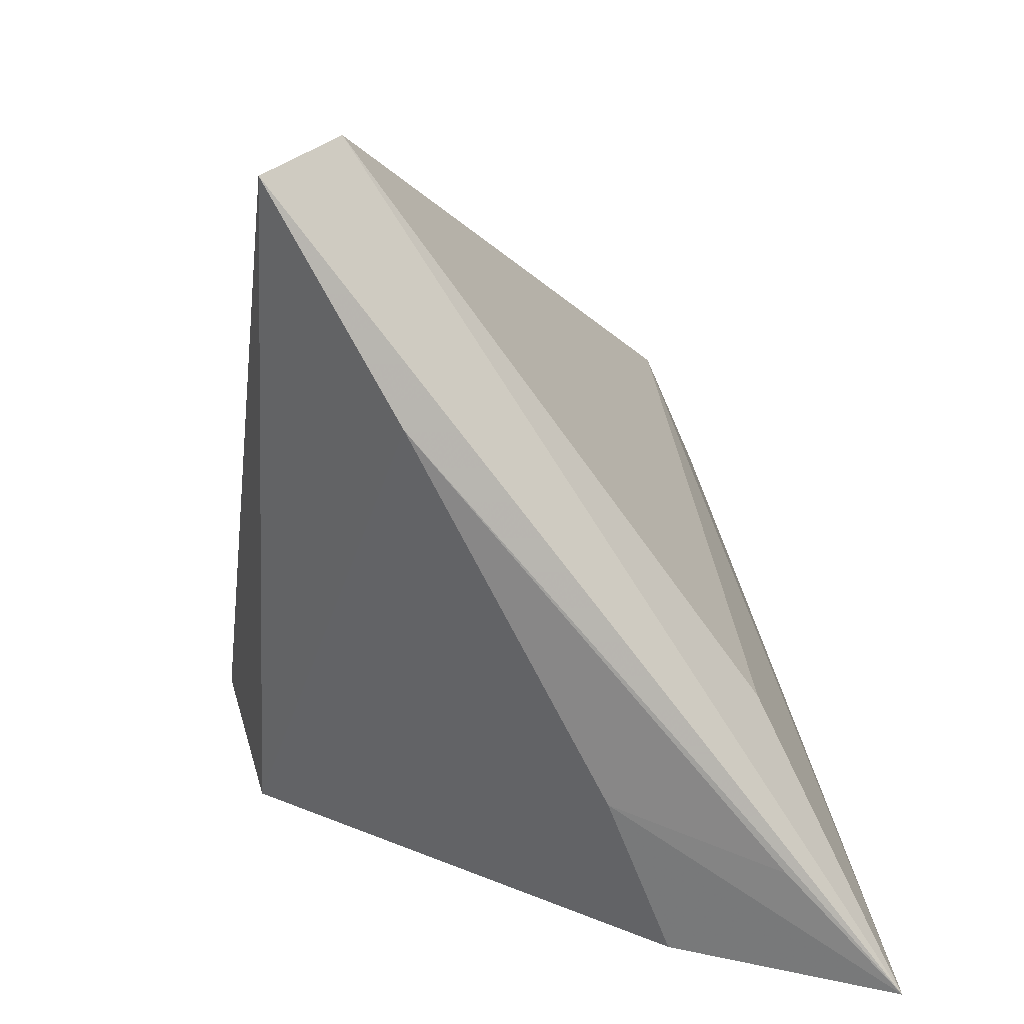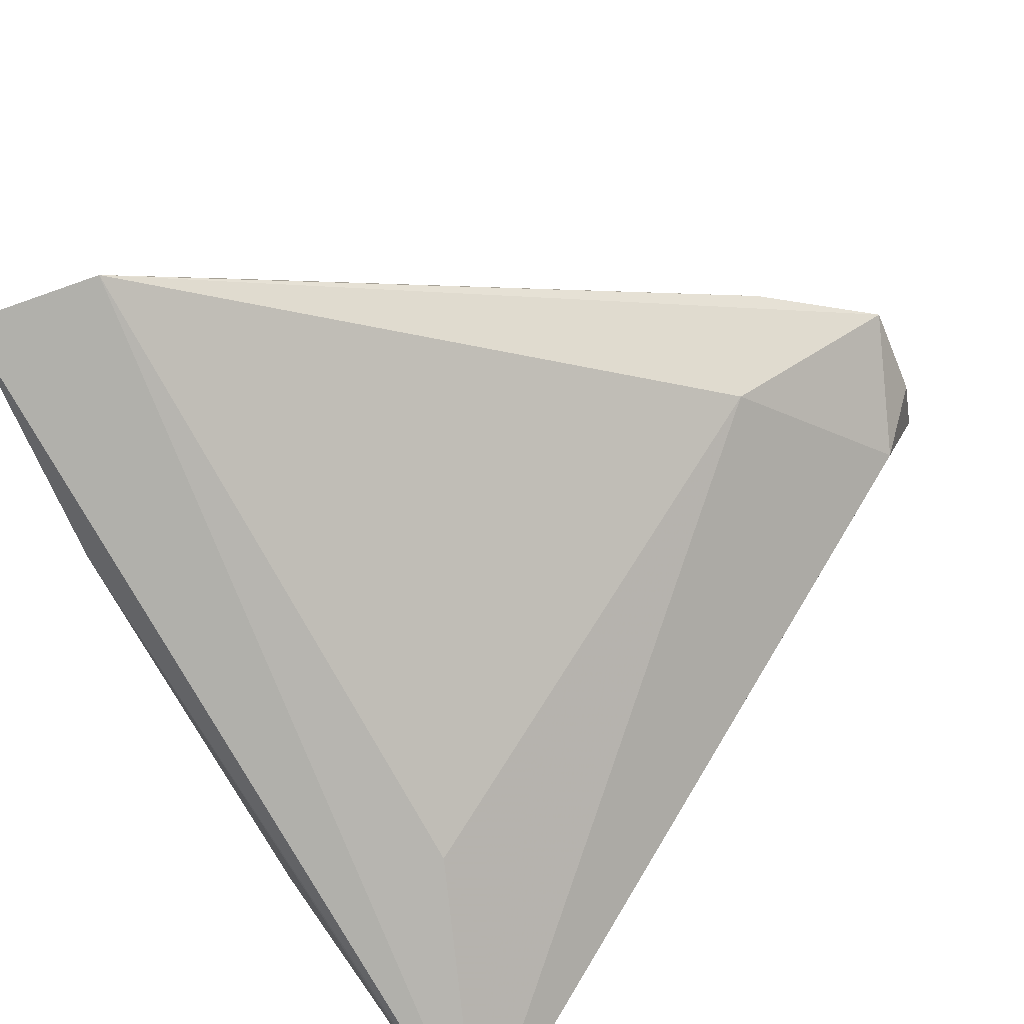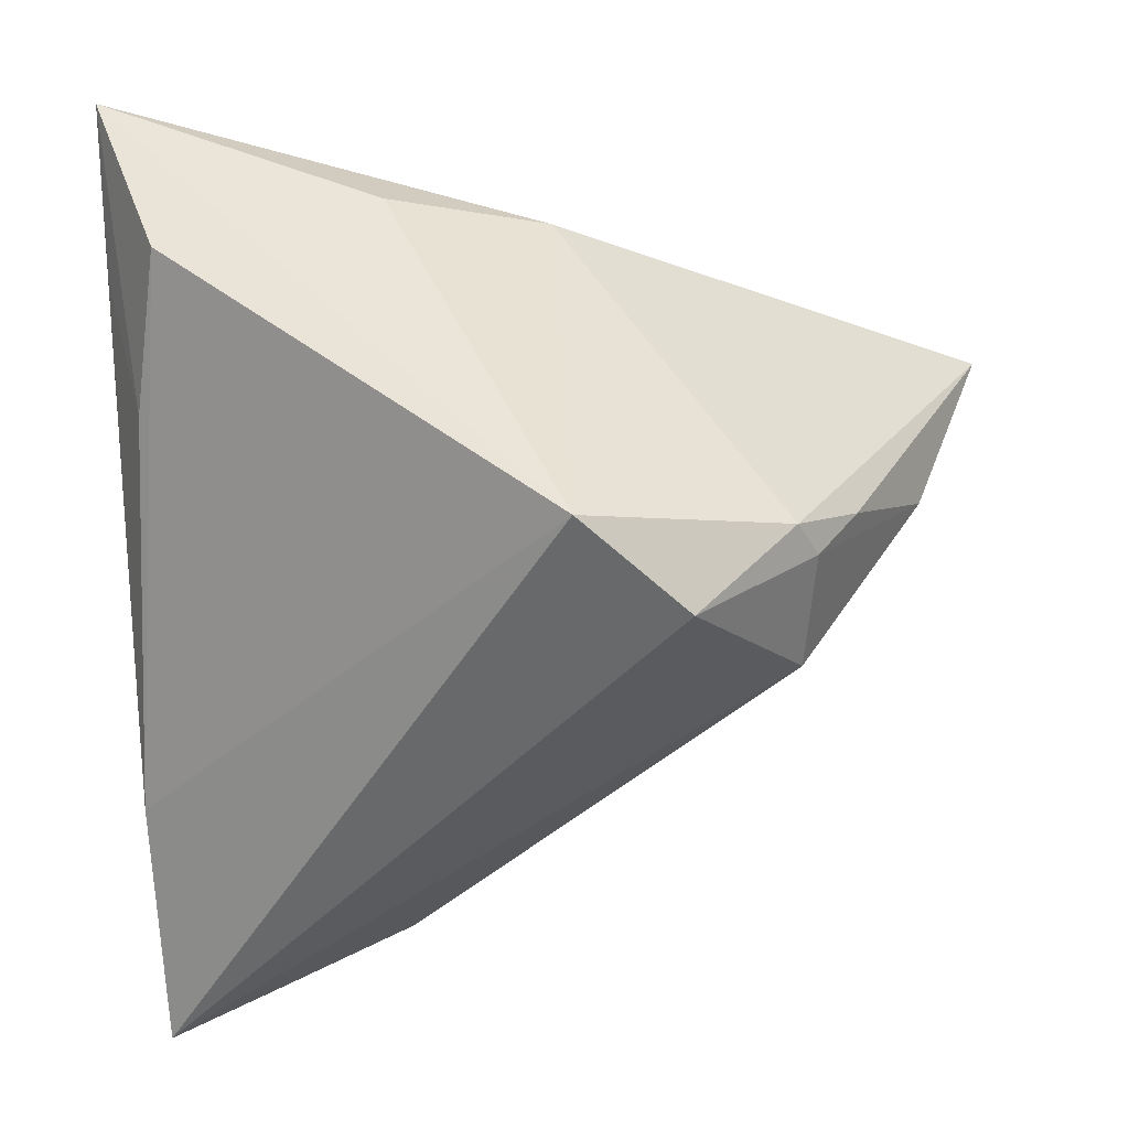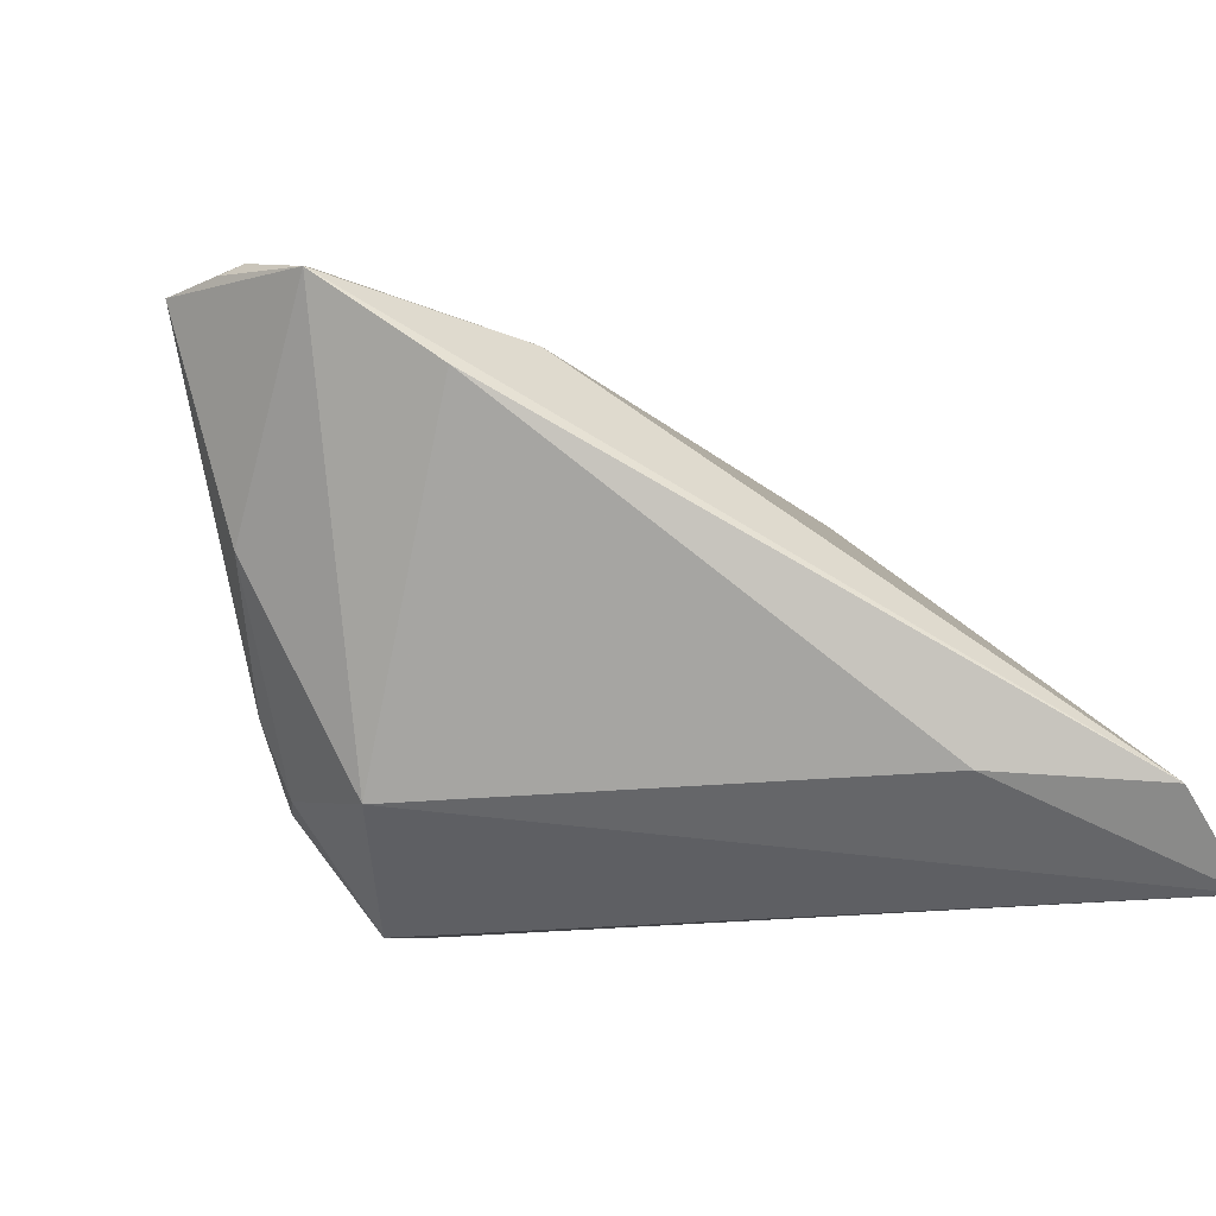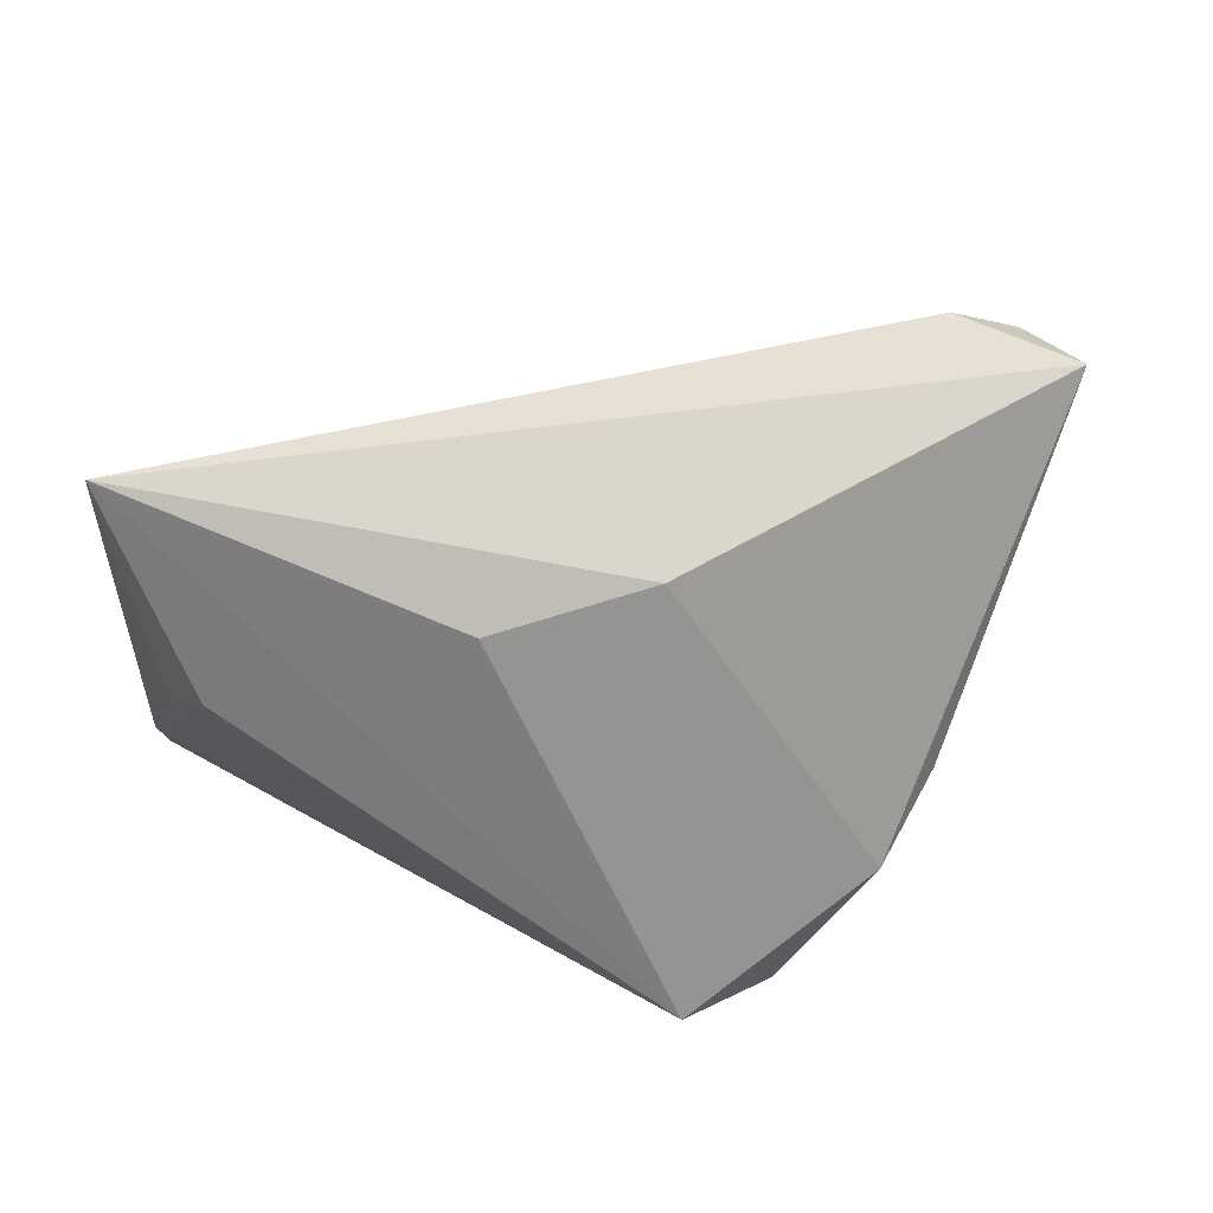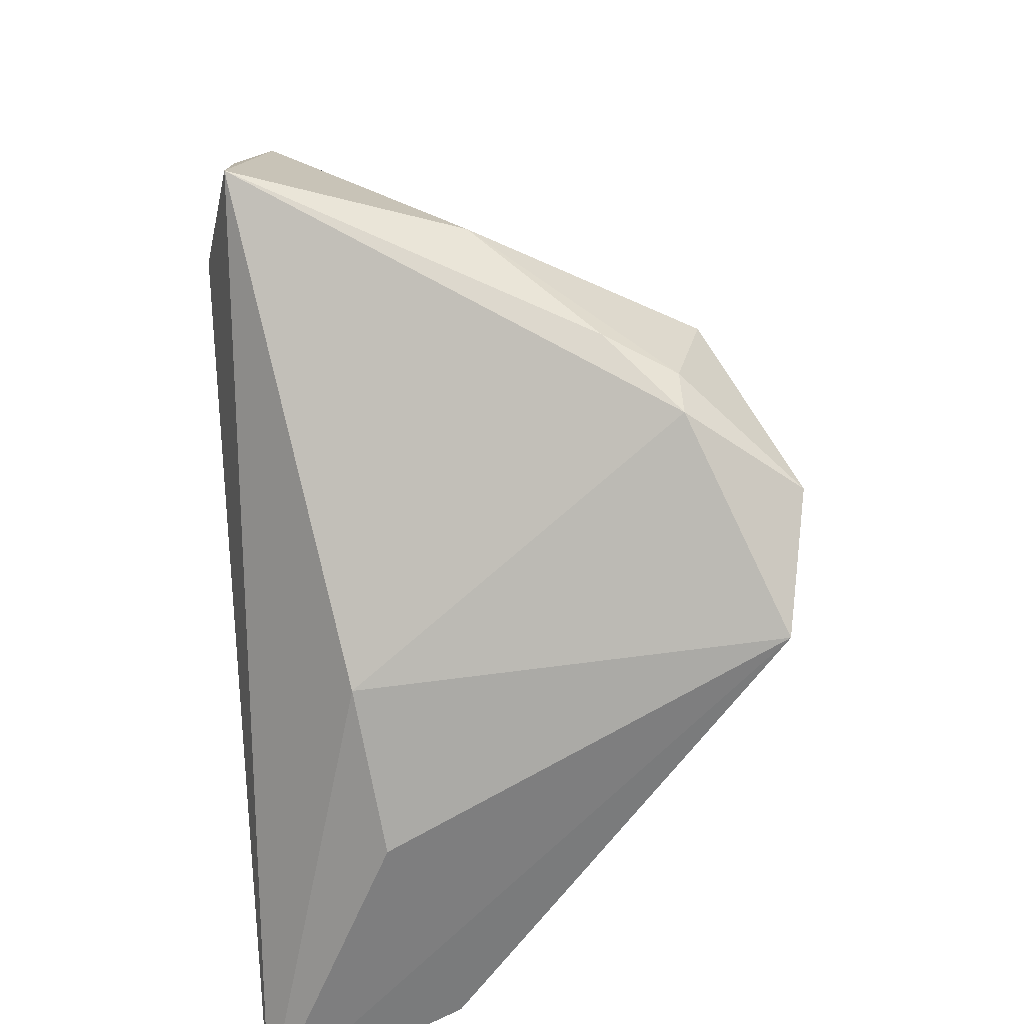
<metadata>
{"format":"obj","ext":"obj","renderer":"f3d","projection":"perspective","resolution":1024,"background":"white","views":[{"elev":8.9,"azim":-99.9,"up":"+Y"},{"elev":39.1,"azim":-52.6,"up":"+Y"},{"elev":-47.1,"azim":4.8,"up":"+Z"},{"elev":-17.3,"azim":150.6,"up":"+Z"},{"elev":23.2,"azim":-6.4,"up":"+Z"},{"elev":-56.8,"azim":95.4,"up":"+Y"}]}
</metadata>
<code>
v -0.008995 -0.03331 0.01495
v 0.03961 0.006194 0.02964
v 0.05213 0.001423 0.02546
v -0.03567 -0.01705 0.002874
v 0.04375 0.0005795 0.001779
v 0.04759 0.009947 0.0267
v -0.02975 -0.008315 0.01932
v -0.0398 -0.02351 0.01956
v 0.007492 -0.02751 0.01675
v 0.03196 -0.01175 -0.0184
v -0.01323 0.03799 -0.02048
v 0.03007 -0.01612 -0.01862
v 0.03627 -0.01021 -0.01107
v 0.04963 0.008467 0.02558
v 0.02189 0.0205 0.01983
v -0.03003 0.04682 -0.02156
v 0.04573 0.01958 0.02306
v -0.03997 0.02029 -0.01727
v -0.03997 -0.03643 0.03156
v -0.03997 0.04325 -0.03007
v 0.01985 -0.01592 -0.03007
v 0.02997 0.0006223 -0.02098
v 0.03358 0.02496 0.0141
v 0.009513 -0.02686 -0.02741
v -0.03212 -0.03295 0.009862
f 9 3 19
f 21 20 22
f 19 3 2
f 2 15 19
f 19 15 7
f 3 9 12
f 4 25 19
f 1 9 19
f 11 22 20
f 3 12 13
f 21 22 10
f 10 12 21
f 10 13 12
f 8 4 19
f 4 8 18
f 25 4 18
f 19 20 18
f 18 8 19
f 24 12 9
f 9 1 24
f 21 12 24
f 19 25 24
f 24 1 19
f 24 20 21
f 25 18 24
f 24 18 20
f 15 2 17
f 6 2 3
f 6 17 2
f 5 17 3
f 22 17 5
f 3 13 5
f 5 10 22
f 13 10 5
f 22 11 23
f 23 17 22
f 3 17 14
f 14 6 3
f 17 6 14
f 15 17 16
f 17 23 16
f 16 7 15
f 16 11 20
f 16 23 11
f 16 20 19
f 19 7 16

</code>
